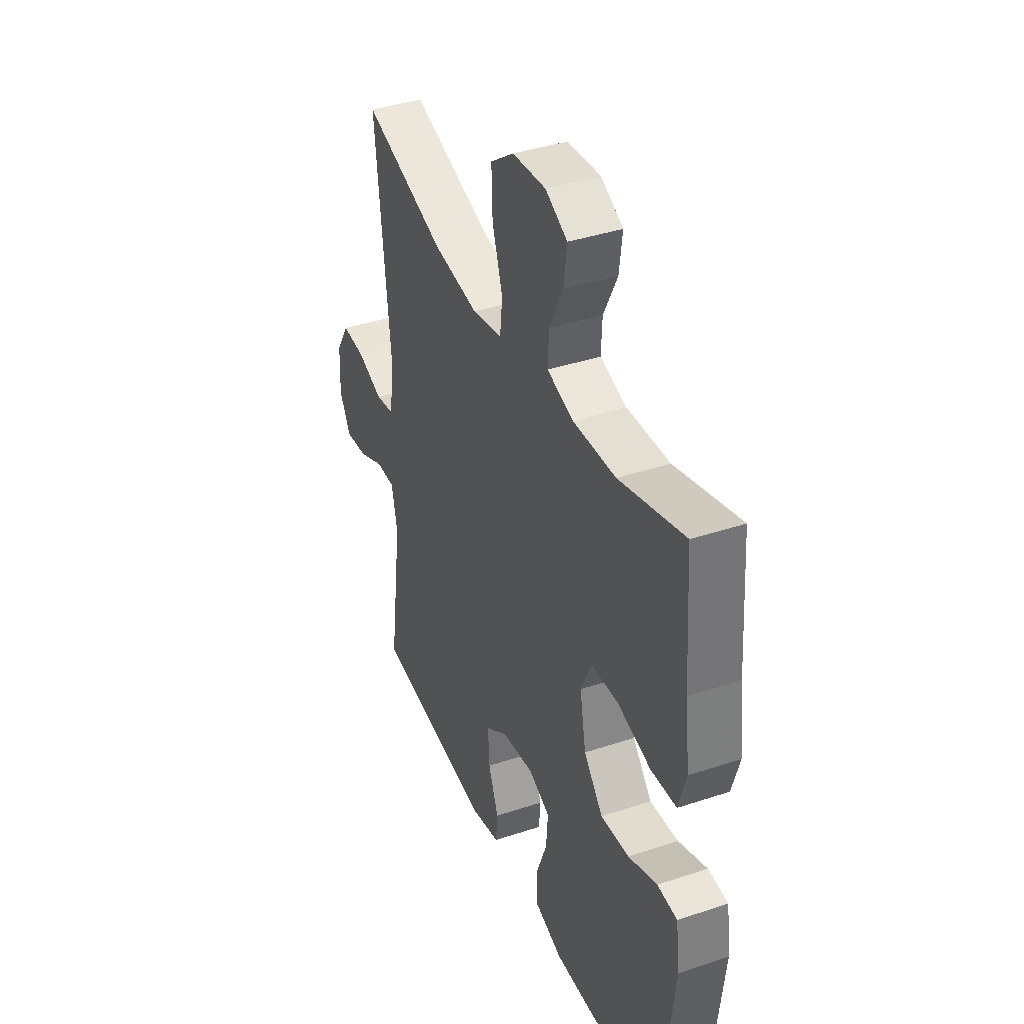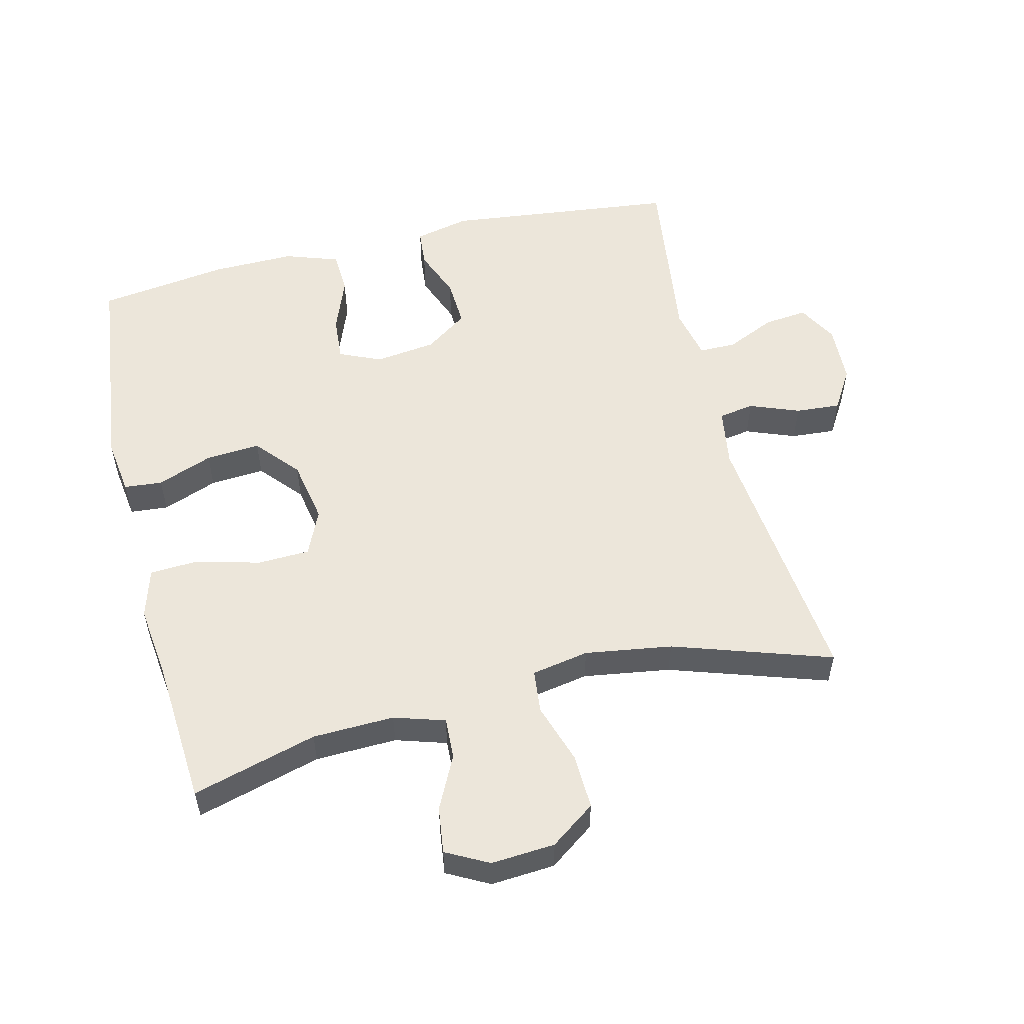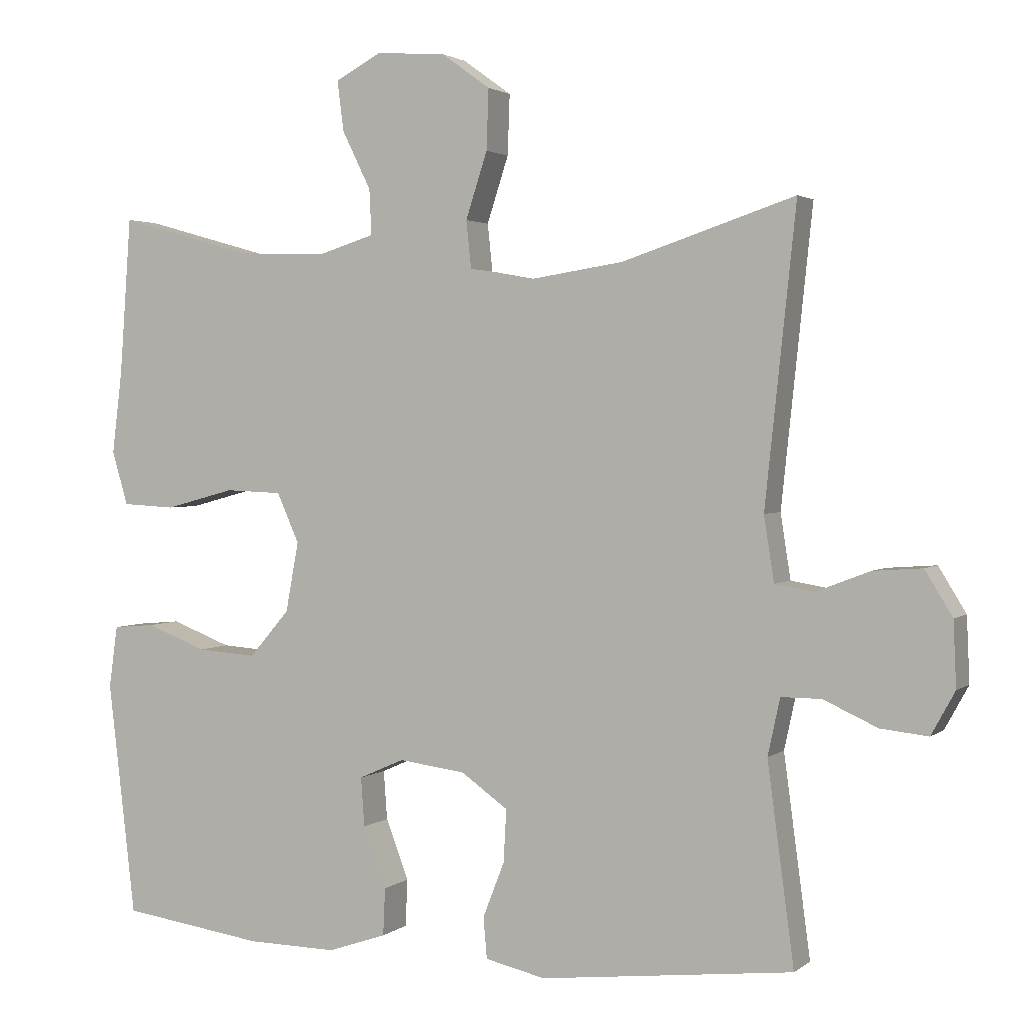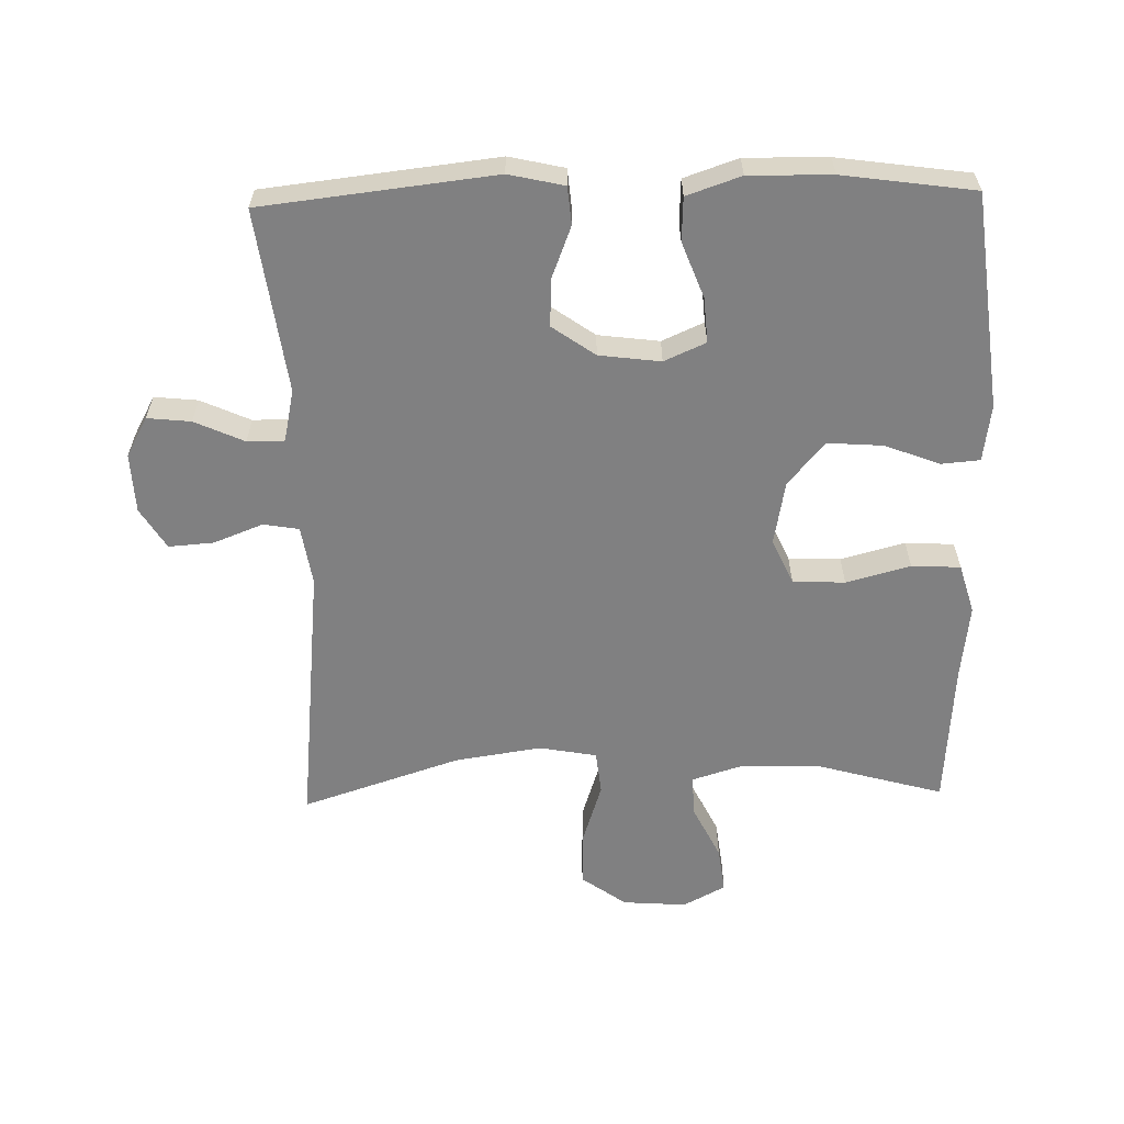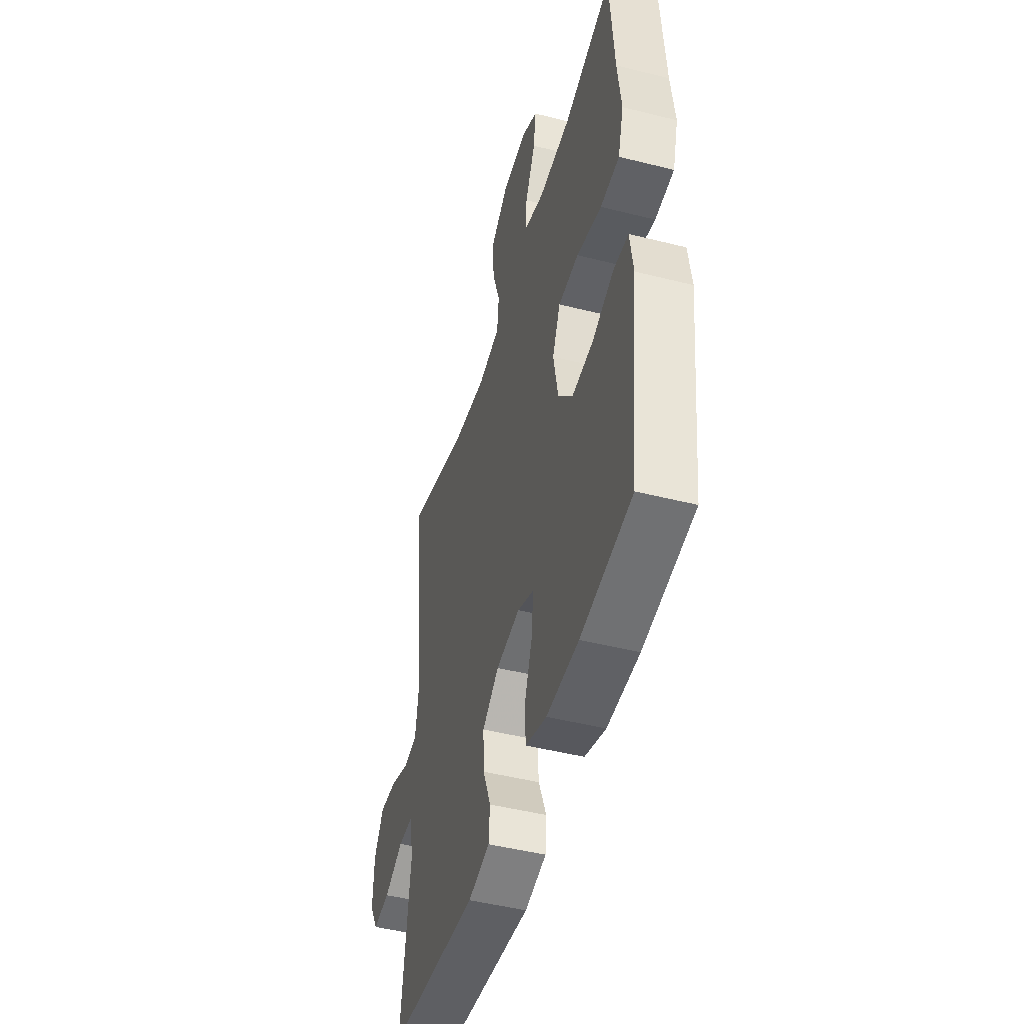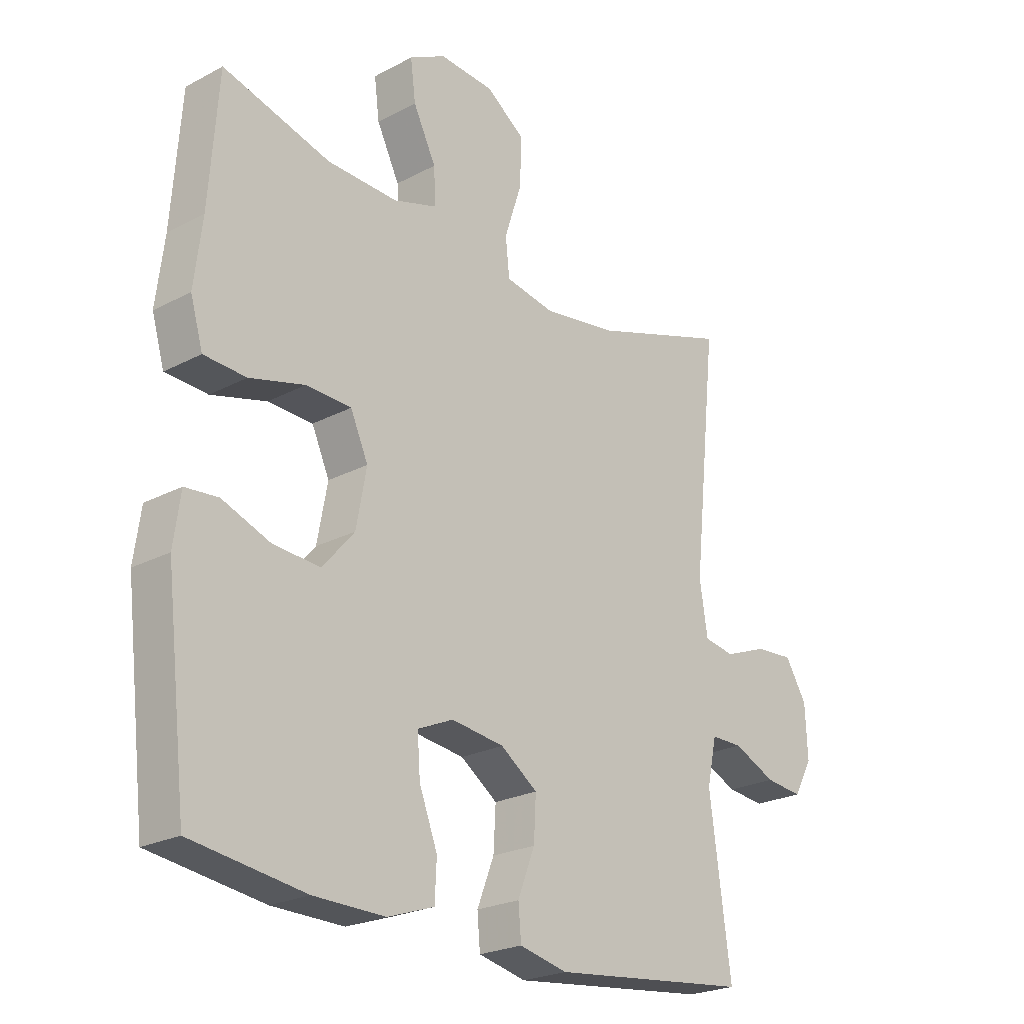
<metadata>
{"format":"obj","ext":"obj","renderer":"f3d","projection":"perspective","resolution":1024,"background":"white","views":[{"elev":39.1,"azim":-112.6,"up":"+Z"},{"elev":54.4,"azim":-13.7,"up":"+Y"},{"elev":2.2,"azim":23.9,"up":"+Z"},{"elev":-60.2,"azim":-178.6,"up":"+Y"},{"elev":-47.2,"azim":-105.9,"up":"+Z"},{"elev":-23.4,"azim":-48.2,"up":"+Z"}]}
</metadata>
<code>
v -0.5 0.07 0.5
v -0.311 0.07 0.447
v -0.187 0.07 0.443
v -0.11 0.07 0.467
v -0.113 0.07 0.53
v -0.153 0.07 0.611
v -0.162 0.07 0.681
v -0.098 0.07 0.715
v -0.001 0.07 0.708
v 0.067 0.07 0.659
v 0.064 0.07 0.575
v 0.034 0.07 0.483
v 0.041 0.07 0.417
v 0.128 0.07 0.401
v 0.26 0.07 0.421
v 0.5 0.07 0.5
v 0.457 0.07 0.092
v 0.471 0.07 0.002
v 0.525 0.07 -0.007
v 0.6 0.07 0.022
v 0.668 0.07 0.027
v 0.706 0.07 -0.035
v 0.71 0.07 -0.125
v 0.677 0.07 -0.185
v 0.611 0.07 -0.178
v 0.536 0.07 -0.144
v 0.48 0.07 -0.144
v 0.463 0.07 -0.223
v 0.5 0.07 -0.5
v 0.148 0.07 -0.54
v 0.064 0.07 -0.521
v 0.059 0.07 -0.464
v 0.089 0.07 -0.387
v 0.093 0.07 -0.314
v 0.028 0.07 -0.268
v -0.065 0.07 -0.256
v -0.128 0.07 -0.284
v -0.123 0.07 -0.352
v -0.091 0.07 -0.436
v -0.094 0.07 -0.502
v -0.176 0.07 -0.53
v -0.301 0.07 -0.528
v -0.5 0.07 -0.5
v -0.538 0.07 -0.174
v -0.526 0.07 -0.088
v -0.468 0.07 -0.083
v -0.384 0.07 -0.115
v -0.301 0.07 -0.121
v -0.245 0.07 -0.056
v -0.227 0.07 0.041
v -0.258 0.07 0.11
v -0.337 0.07 0.113
v -0.434 0.07 0.087
v -0.508 0.07 0.091
v -0.53 0.07 0.166
v -0.516 0.07 0.28
v -0.5 0 0.5
v -0.311 0 0.447
v -0.187 0 0.443
v -0.11 0 0.467
v -0.113 0 0.53
v -0.153 0 0.611
v -0.162 0 0.681
v -0.098 0 0.715
v -0.001 0 0.708
v 0.067 0 0.659
v 0.064 0 0.575
v 0.034 0 0.483
v 0.041 0 0.417
v 0.128 0 0.401
v 0.26 0 0.421
v 0.5 0 0.5
v 0.457 0 0.092
v 0.471 0 0.002
v 0.525 0 -0.007
v 0.6 0 0.022
v 0.668 0 0.027
v 0.706 0 -0.035
v 0.71 0 -0.125
v 0.677 0 -0.185
v 0.611 0 -0.178
v 0.536 0 -0.144
v 0.48 0 -0.144
v 0.463 0 -0.223
v 0.5 0 -0.5
v 0.148 0 -0.54
v 0.064 0 -0.521
v 0.059 0 -0.464
v 0.089 0 -0.387
v 0.093 0 -0.314
v 0.028 0 -0.268
v -0.065 0 -0.256
v -0.128 0 -0.284
v -0.123 0 -0.352
v -0.091 0 -0.436
v -0.094 0 -0.502
v -0.176 0 -0.53
v -0.301 0 -0.528
v -0.5 0 -0.5
v -0.538 0 -0.174
v -0.526 0 -0.088
v -0.468 0 -0.083
v -0.384 0 -0.115
v -0.301 0 -0.121
v -0.245 0 -0.056
v -0.227 0 0.041
v -0.258 0 0.11
v -0.337 0 0.113
v -0.434 0 0.087
v -0.508 0 0.091
v -0.53 0 0.166
v -0.516 0 0.28
f 53 54 55 56
f 52 53 56 1
f 51 52 1 2
f 50 51 2 3
f 44 45 46 47
f 44 47 48
f 43 44 48
f 42 43 48 49
f 38 39 40 41
f 37 38 41 42
f 30 31 32 33
f 28 29 30 33
f 27 28 33 34
f 23 24 25 26
f 23 26 27
f 22 23 27
f 19 20 21 22
f 19 22 27 34
f 15 16 17
f 14 15 17 18
f 13 14 18
f 9 10 11 12
f 9 12 13
f 8 9 13
f 5 6 7 8
f 4 5 8 13
f 50 3 4 13
f 37 42 49 50
f 36 37 50 13
f 35 36 13 18
f 18 19 34 35
f 112 111 110 109
f 57 112 109 108
f 58 57 108 107
f 59 58 107 106
f 103 102 101 100
f 104 103 100
f 104 100 99
f 105 104 99 98
f 97 96 95 94
f 98 97 94 93
f 89 88 87 86
f 89 86 85 84
f 90 89 84 83
f 82 81 80 79
f 83 82 79
f 83 79 78
f 78 77 76 75
f 90 83 78 75
f 73 72 71
f 74 73 71 70
f 74 70 69
f 68 67 66 65
f 69 68 65
f 69 65 64
f 64 63 62 61
f 69 64 61 60
f 69 60 59 106
f 106 105 98 93
f 69 106 93 92
f 74 69 92 91
f 91 90 75 74
f 1 57 58 2
f 2 58 59 3
f 3 59 60 4
f 4 60 61 5
f 5 61 62 6
f 6 62 63 7
f 7 63 64 8
f 8 64 65 9
f 9 65 66 10
f 10 66 67 11
f 11 67 68 12
f 12 68 69 13
f 13 69 70 14
f 14 70 71 15
f 15 71 72 16
f 16 72 73 17
f 17 73 74 18
f 18 74 75 19
f 19 75 76 20
f 20 76 77 21
f 21 77 78 22
f 22 78 79 23
f 23 79 80 24
f 24 80 81 25
f 25 81 82 26
f 26 82 83 27
f 27 83 84 28
f 28 84 85 29
f 29 85 86 30
f 30 86 87 31
f 31 87 88 32
f 32 88 89 33
f 33 89 90 34
f 34 90 91 35
f 35 91 92 36
f 36 92 93 37
f 37 93 94 38
f 38 94 95 39
f 39 95 96 40
f 40 96 97 41
f 41 97 98 42
f 42 98 99 43
f 43 99 100 44
f 44 100 101 45
f 45 101 102 46
f 46 102 103 47
f 47 103 104 48
f 48 104 105 49
f 49 105 106 50
f 50 106 107 51
f 51 107 108 52
f 52 108 109 53
f 53 109 110 54
f 54 110 111 55
f 55 111 112 56
f 56 112 57 1

</code>
